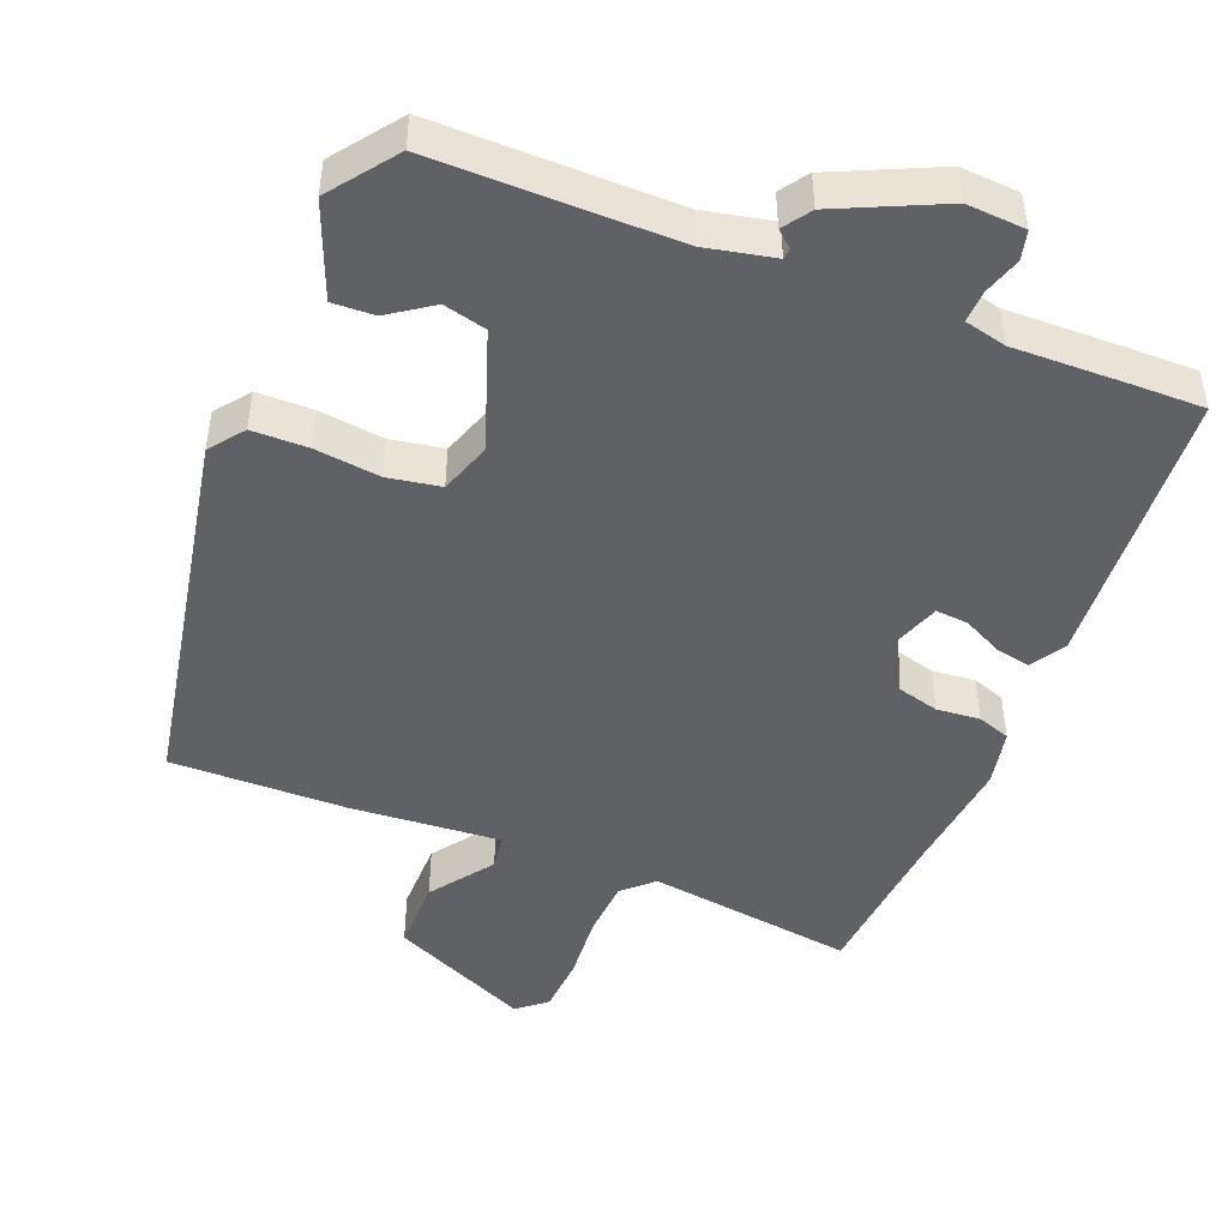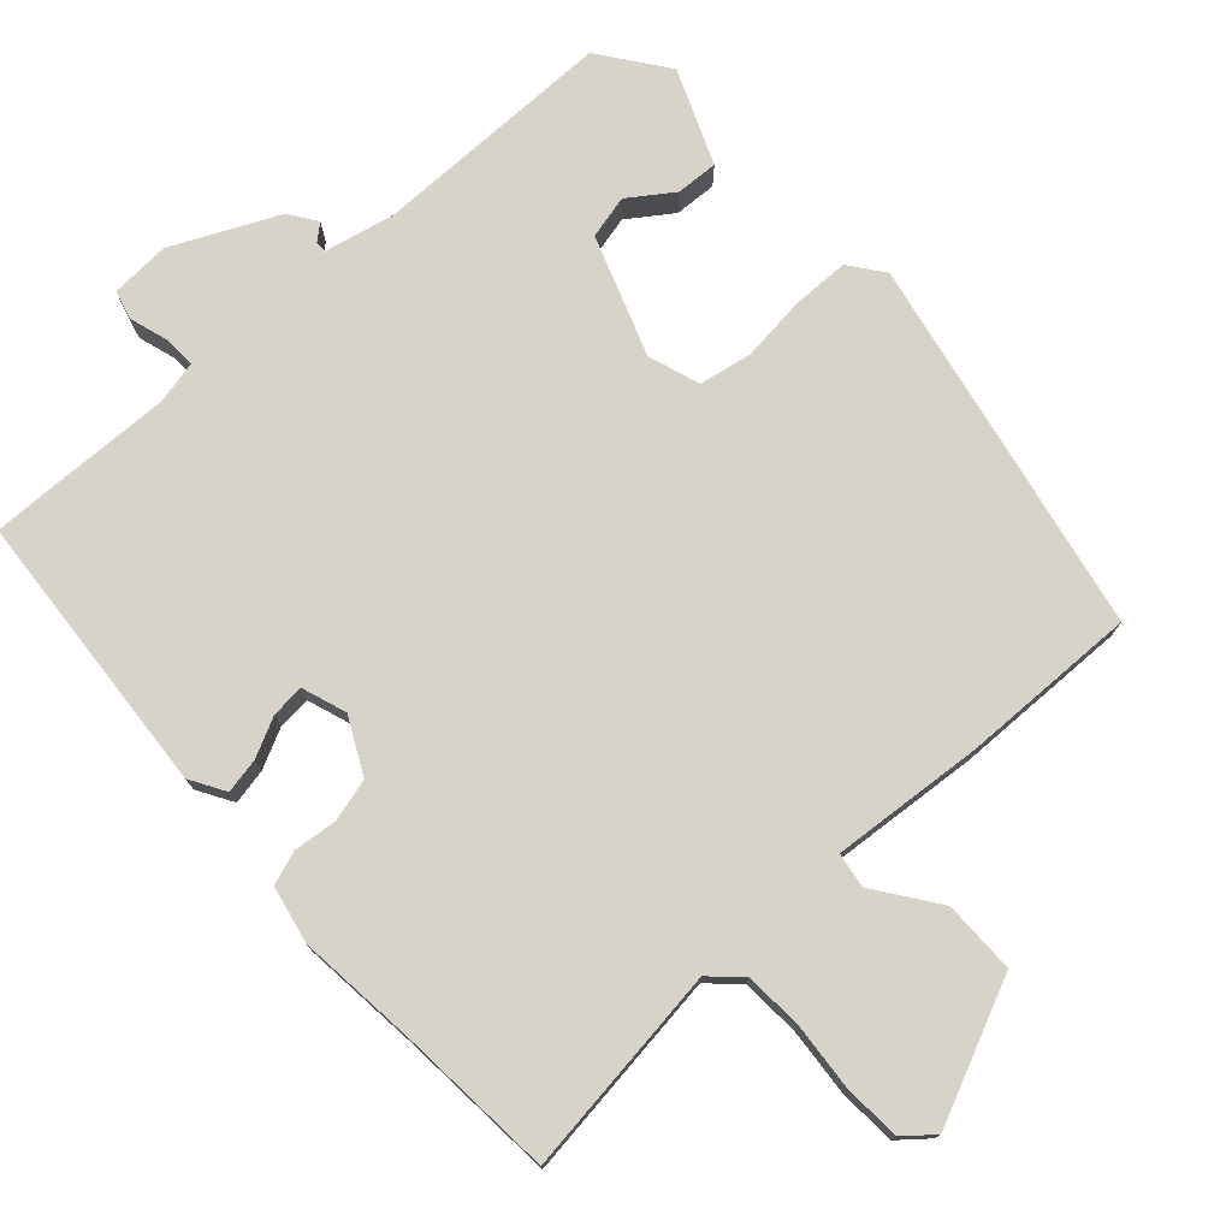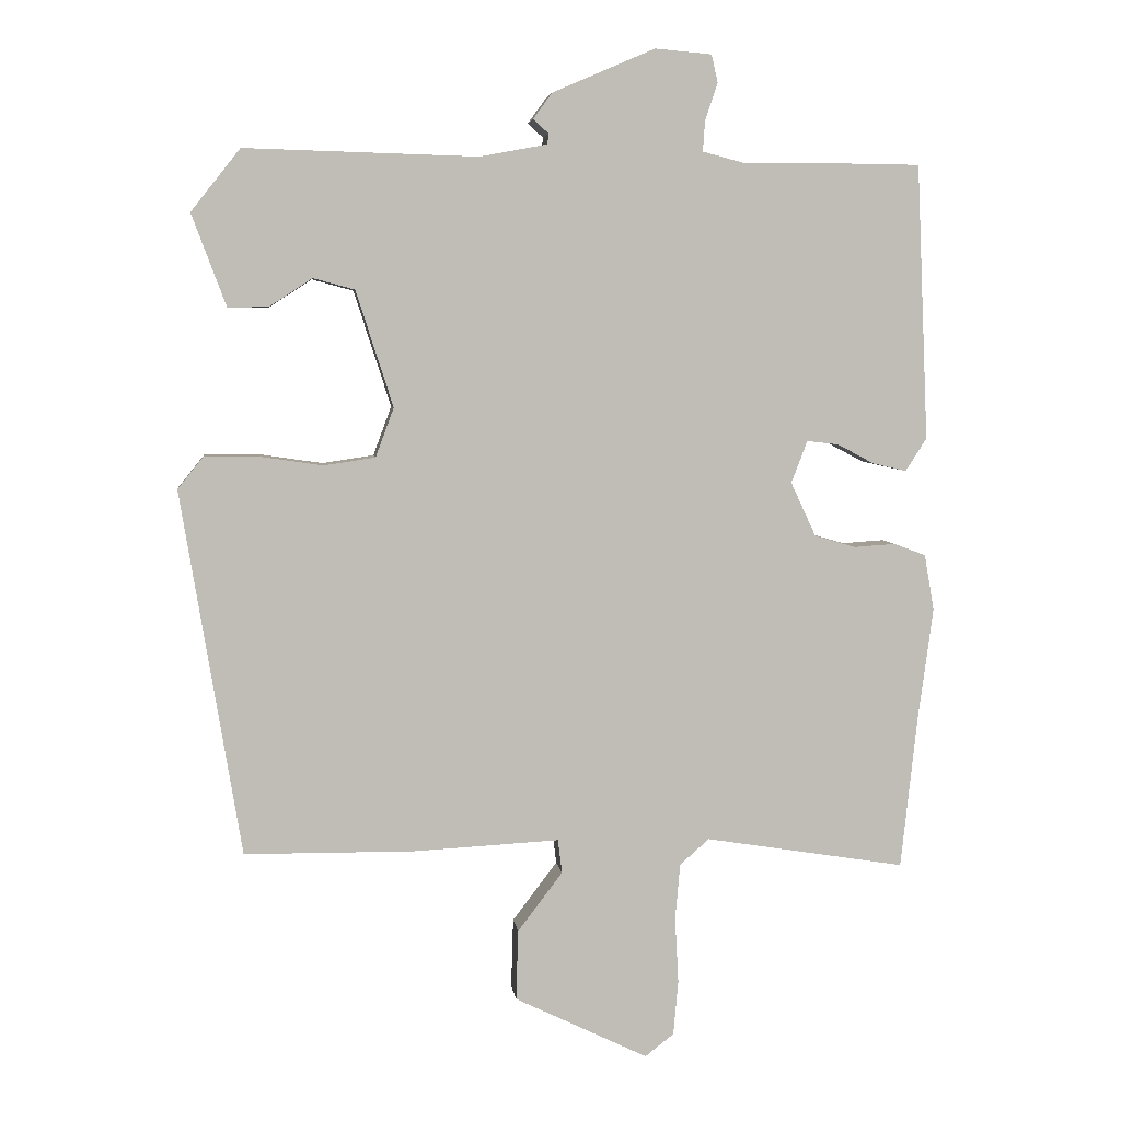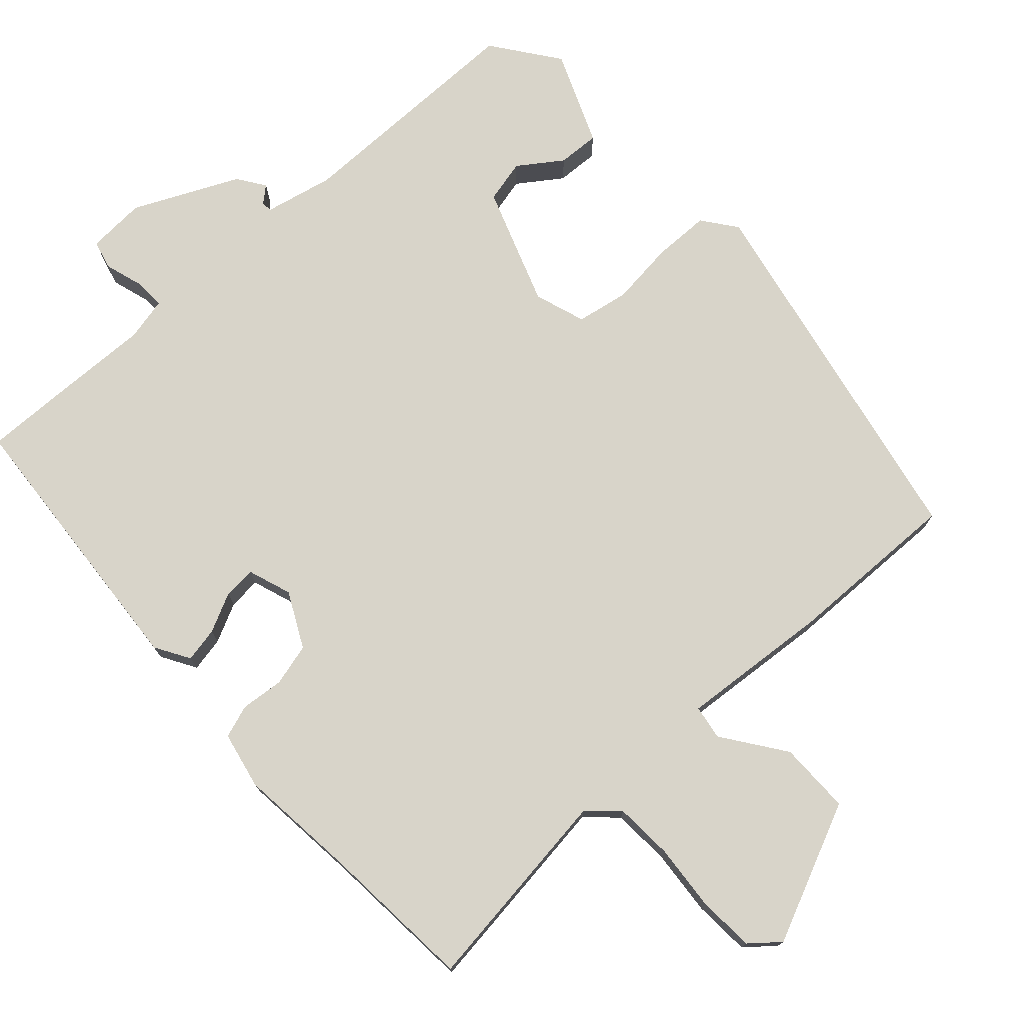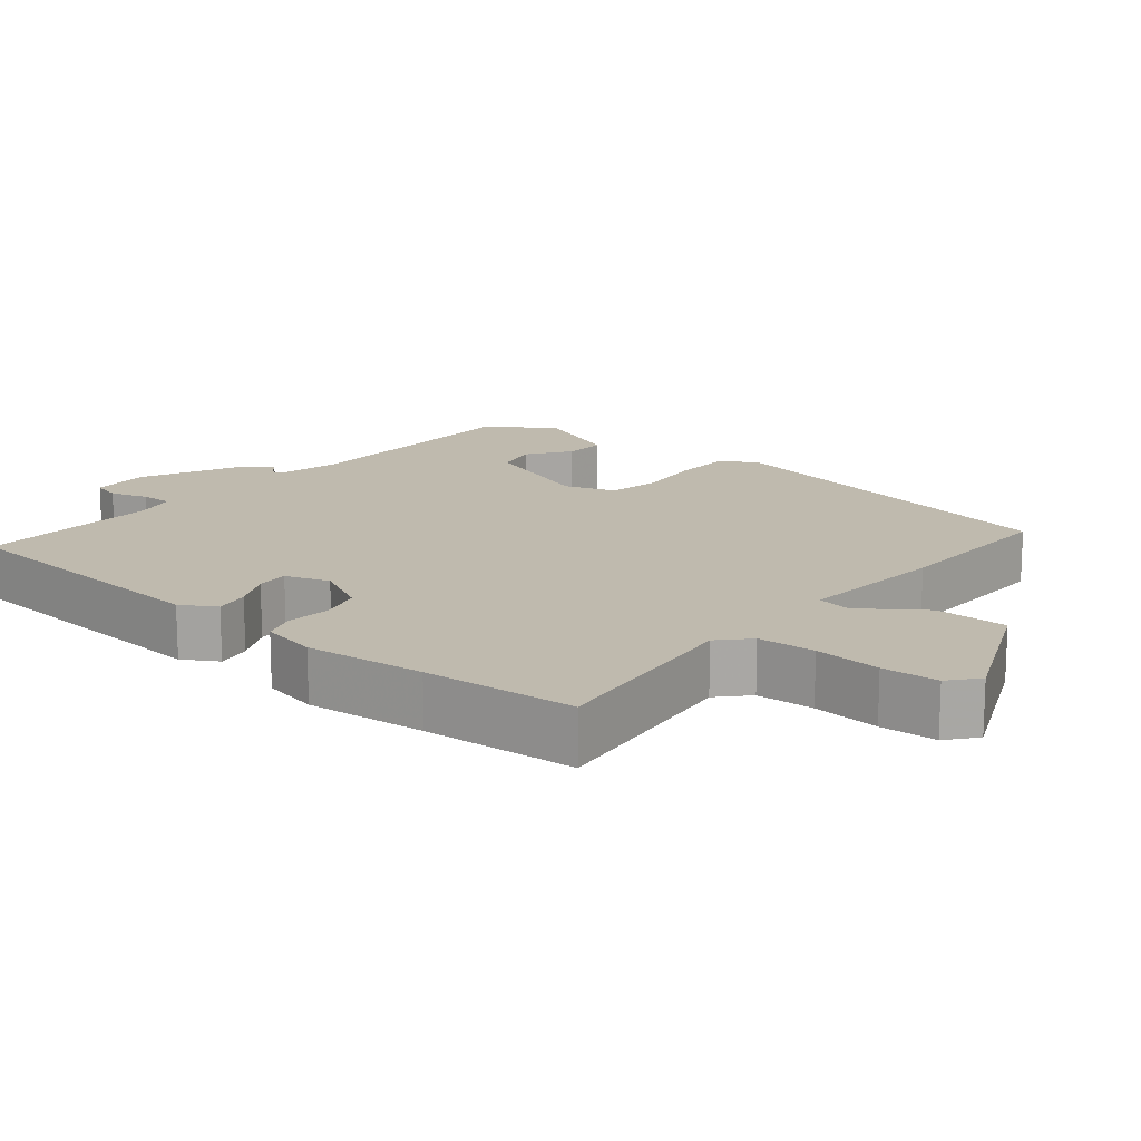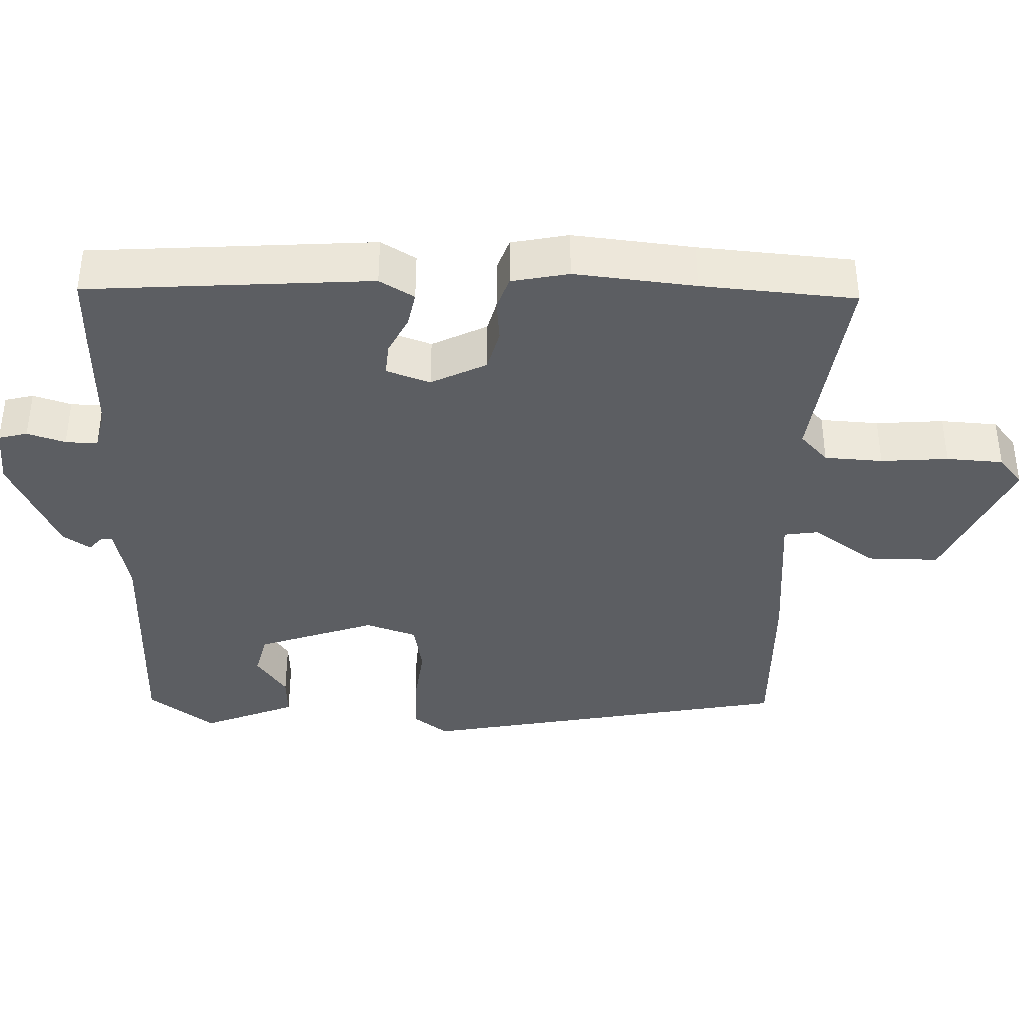
<metadata>
{"format":"obj","ext":"obj","renderer":"f3d","projection":"perspective","resolution":1024,"background":"white","views":[{"elev":-47.0,"azim":-20.4,"up":"+Y"},{"elev":75.8,"azim":139.6,"up":"+Y"},{"elev":5.1,"azim":-7.0,"up":"+Z"},{"elev":75.3,"azim":139.5,"up":"+Y"},{"elev":15.6,"azim":131.5,"up":"+Y"},{"elev":-38.0,"azim":89.8,"up":"+Y"}]}
</metadata>
<code>
v -0.452 0.07 0.515
v -0.12 0.07 0.506
v -0.024 0.07 0.524
v -0.022 0.07 0.539
v -0.044 0.07 0.559
v -0.017 0.07 0.596
v 0.129 0.07 0.659
v 0.21 0.07 0.652
v 0.219 0.07 0.612
v 0.201 0.07 0.56
v 0.198 0.07 0.516
v 0.256 0.07 0.501
v 0.415 0.07 0.501
v 0.512 0.07 0.5
v 0.529 0.07 0.108
v 0.499 0.07 0.061
v 0.451 0.07 0.072
v 0.398 0.07 0.1
v 0.353 0.07 0.105
v 0.33 0.07 0.045
v 0.366 0.07 -0.032
v 0.424 0.07 -0.049
v 0.484 0.07 -0.045
v 0.529 0.07 -0.062
v 0.543 0.07 -0.141
v 0.521 0.07 -0.307
v 0.498 0.07 -0.519
v 0.212 0.07 -0.473
v 0.17 0.07 -0.51
v 0.163 0.07 -0.59
v 0.168 0.07 -0.683
v 0.161 0.07 -0.761
v 0.12 0.07 -0.793
v -0.07 0.07 -0.701
v -0.067 0.07 -0.601
v -0.003 0.07 -0.517
v -0.009 0.07 -0.469
v -0.217 0.07 -0.48
v -0.459 0.07 -0.478
v -0.545 0.07 0.042
v -0.508 0.07 0.088
v -0.43 0.07 0.087
v -0.341 0.07 0.074
v -0.268 0.07 0.085
v -0.242 0.07 0.155
v -0.295 0.07 0.32
v -0.354 0.07 0.336
v -0.415 0.07 0.296
v -0.473 0.07 0.295
v -0.522 0.07 0.426
v -0.452 0 0.515
v -0.12 0 0.506
v -0.024 0 0.524
v -0.022 0 0.539
v -0.044 0 0.559
v -0.017 0 0.596
v 0.129 0 0.659
v 0.21 0 0.652
v 0.219 0 0.612
v 0.201 0 0.56
v 0.198 0 0.516
v 0.256 0 0.501
v 0.415 0 0.501
v 0.512 0 0.5
v 0.529 0 0.108
v 0.499 0 0.061
v 0.451 0 0.072
v 0.398 0 0.1
v 0.353 0 0.105
v 0.33 0 0.045
v 0.366 0 -0.032
v 0.424 0 -0.049
v 0.484 0 -0.045
v 0.529 0 -0.062
v 0.543 0 -0.141
v 0.521 0 -0.307
v 0.498 0 -0.519
v 0.212 0 -0.473
v 0.17 0 -0.51
v 0.163 0 -0.59
v 0.168 0 -0.683
v 0.161 0 -0.761
v 0.12 0 -0.793
v -0.07 0 -0.701
v -0.067 0 -0.601
v -0.003 0 -0.517
v -0.009 0 -0.469
v -0.217 0 -0.48
v -0.459 0 -0.478
v -0.545 0 0.042
v -0.508 0 0.088
v -0.43 0 0.087
v -0.341 0 0.074
v -0.268 0 0.085
v -0.242 0 0.155
v -0.295 0 0.32
v -0.354 0 0.336
v -0.415 0 0.296
v -0.473 0 0.295
v -0.522 0 0.426
f 50 1 2
f 49 50 2
f 48 49 2
f 47 48 2
f 46 47 2 3
f 45 46 3
f 44 45 3
f 41 42 43
f 40 41 43
f 39 40 43
f 38 39 43
f 37 38 43
f 37 43 44
f 34 35 36
f 33 34 36
f 32 33 36
f 31 32 36
f 30 31 36
f 29 30 36 37
f 37 44 3
f 29 37 3
f 28 29 3
f 24 25 26
f 23 24 26
f 22 23 26
f 26 27 28
f 22 26 28
f 21 22 28
f 16 17 18
f 15 16 18
f 14 15 18
f 13 14 18
f 12 13 18
f 11 12 18 19
f 8 9 10
f 7 8 10
f 6 7 10
f 5 6 10
f 4 5 10
f 4 10 11
f 28 3 4
f 21 28 4
f 20 21 4
f 4 11 19 20
f 52 51 100
f 52 100 99
f 52 99 98
f 52 98 97
f 53 52 97 96
f 53 96 95
f 53 95 94
f 93 92 91
f 93 91 90
f 93 90 89
f 93 89 88
f 93 88 87
f 94 93 87
f 86 85 84
f 86 84 83
f 86 83 82
f 86 82 81
f 86 81 80
f 87 86 80 79
f 53 94 87
f 53 87 79
f 53 79 78
f 76 75 74
f 76 74 73
f 76 73 72
f 78 77 76
f 78 76 72
f 78 72 71
f 68 67 66
f 68 66 65
f 68 65 64
f 68 64 63
f 68 63 62
f 69 68 62 61
f 60 59 58
f 60 58 57
f 60 57 56
f 60 56 55
f 60 55 54
f 61 60 54
f 54 53 78
f 54 78 71
f 54 71 70
f 70 69 61 54
f 1 51 52 2
f 2 52 53 3
f 3 53 54 4
f 4 54 55 5
f 5 55 56 6
f 6 56 57 7
f 7 57 58 8
f 8 58 59 9
f 9 59 60 10
f 10 60 61 11
f 11 61 62 12
f 12 62 63 13
f 13 63 64 14
f 14 64 65 15
f 15 65 66 16
f 16 66 67 17
f 17 67 68 18
f 18 68 69 19
f 19 69 70 20
f 20 70 71 21
f 21 71 72 22
f 22 72 73 23
f 23 73 74 24
f 24 74 75 25
f 25 75 76 26
f 26 76 77 27
f 27 77 78 28
f 28 78 79 29
f 29 79 80 30
f 30 80 81 31
f 31 81 82 32
f 32 82 83 33
f 33 83 84 34
f 34 84 85 35
f 35 85 86 36
f 36 86 87 37
f 37 87 88 38
f 38 88 89 39
f 39 89 90 40
f 40 90 91 41
f 41 91 92 42
f 42 92 93 43
f 43 93 94 44
f 44 94 95 45
f 45 95 96 46
f 46 96 97 47
f 47 97 98 48
f 48 98 99 49
f 49 99 100 50
f 50 100 51 1

</code>
